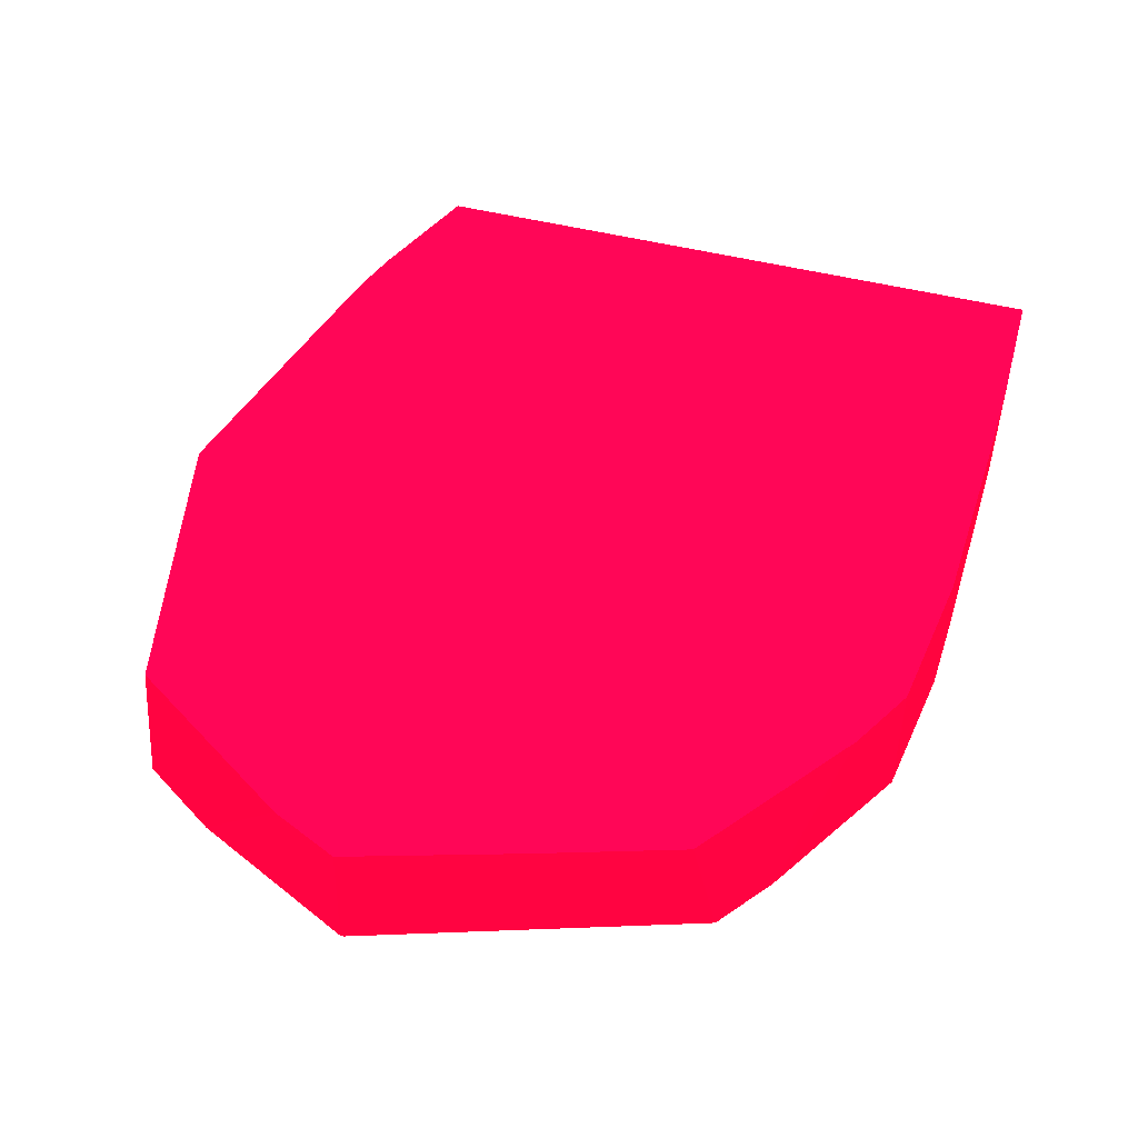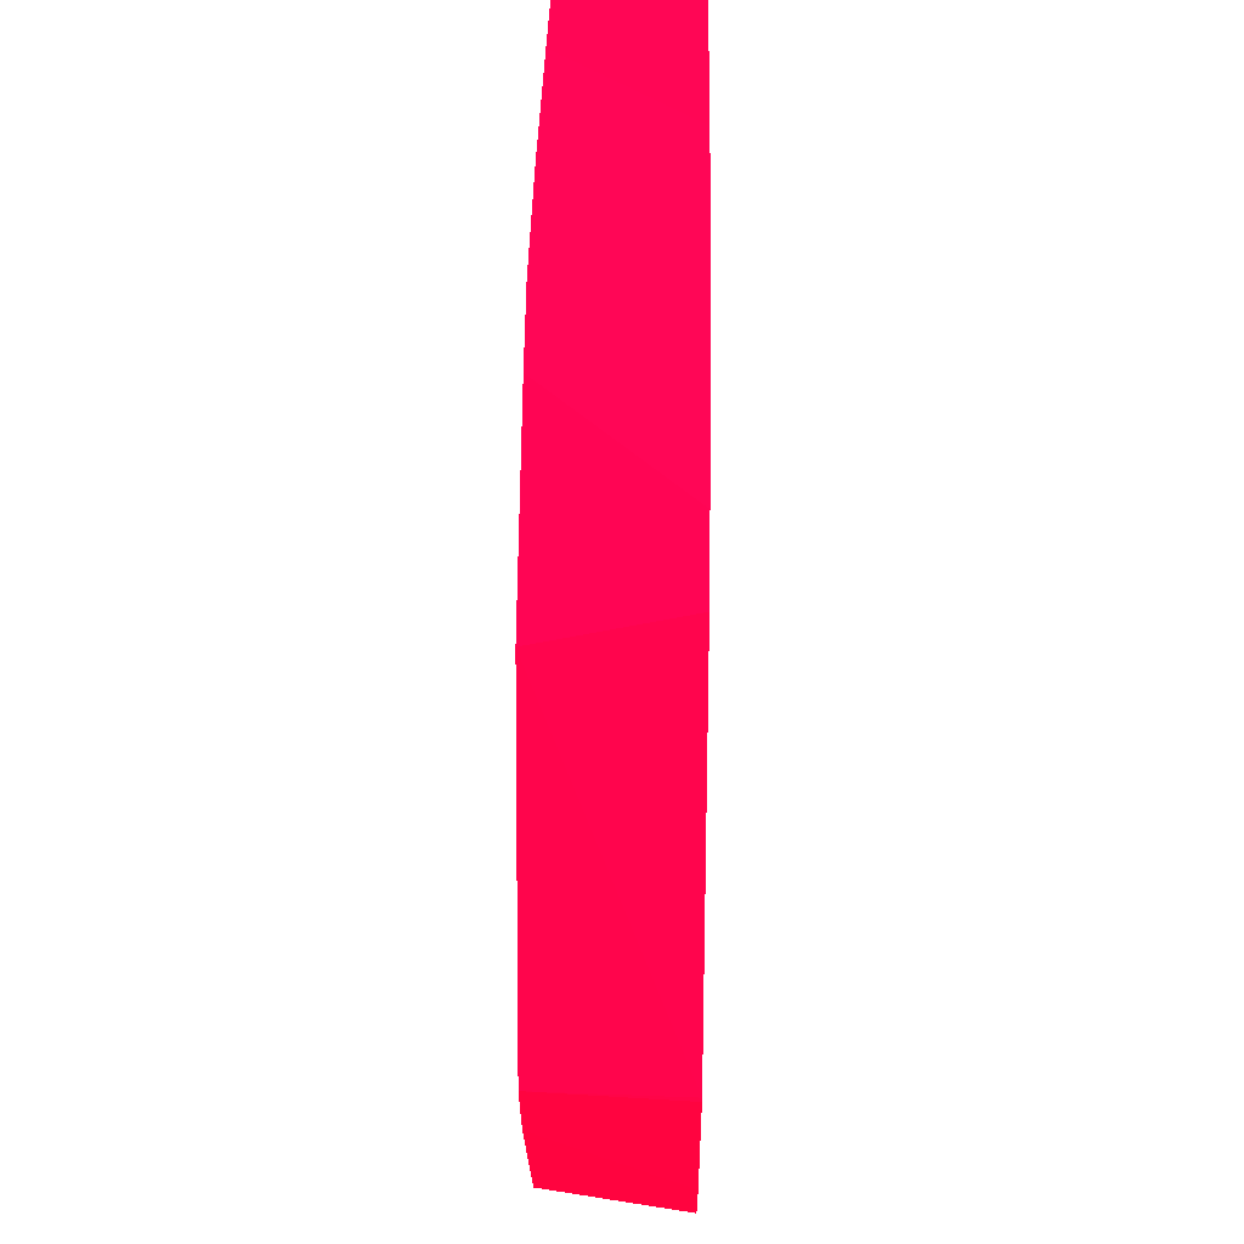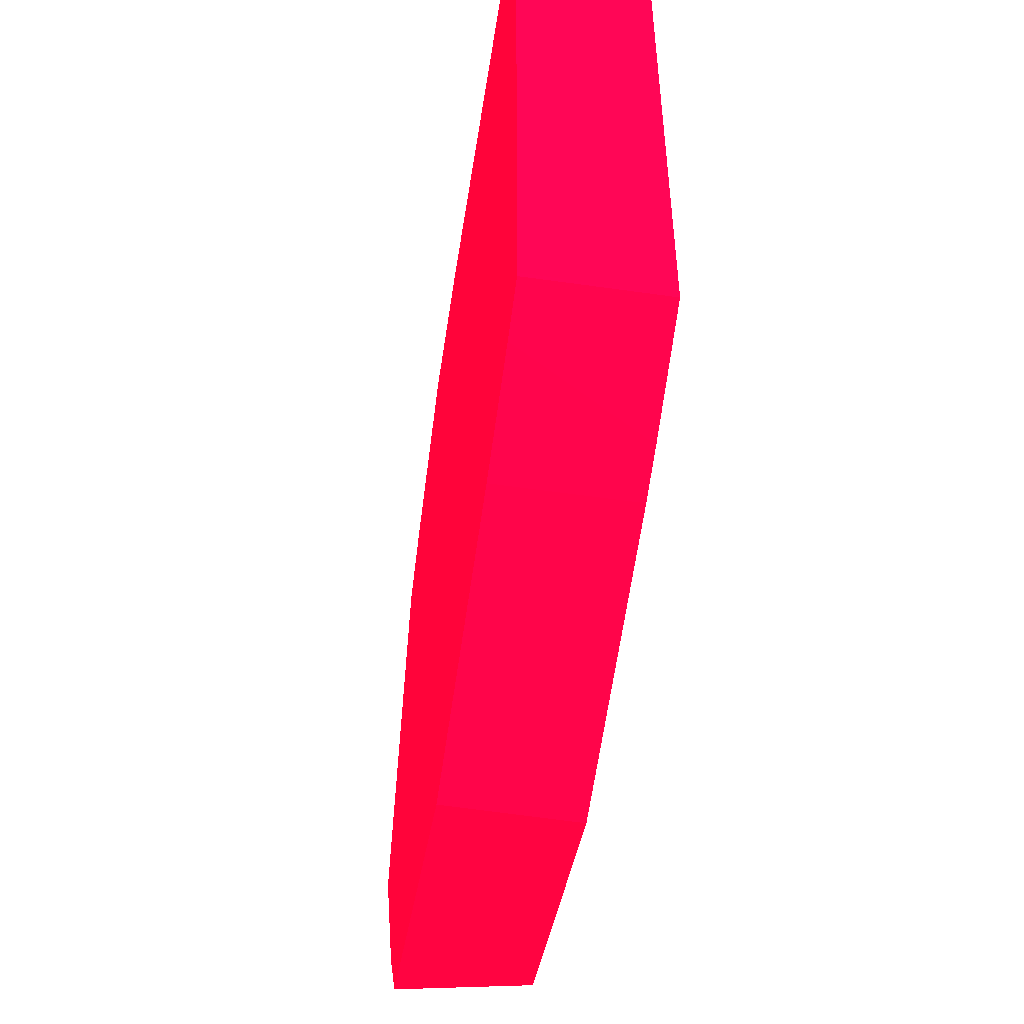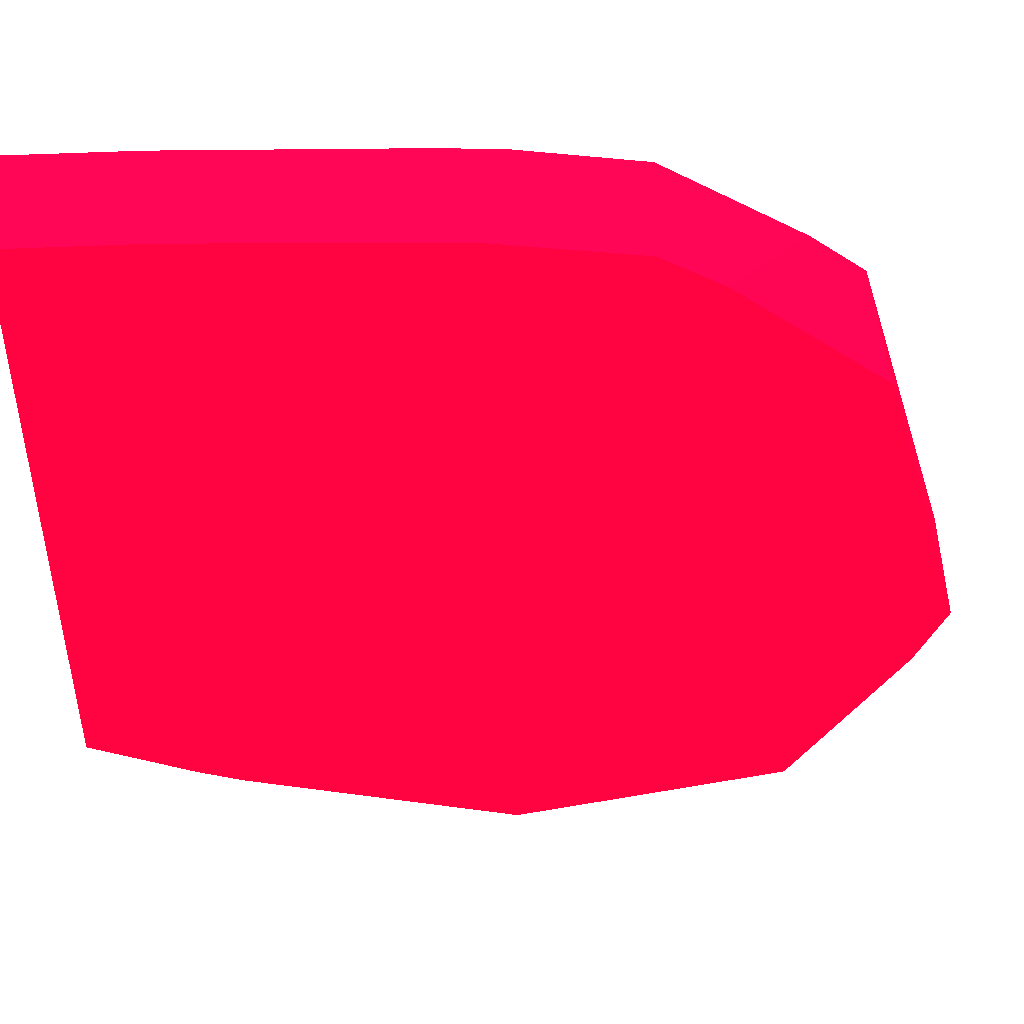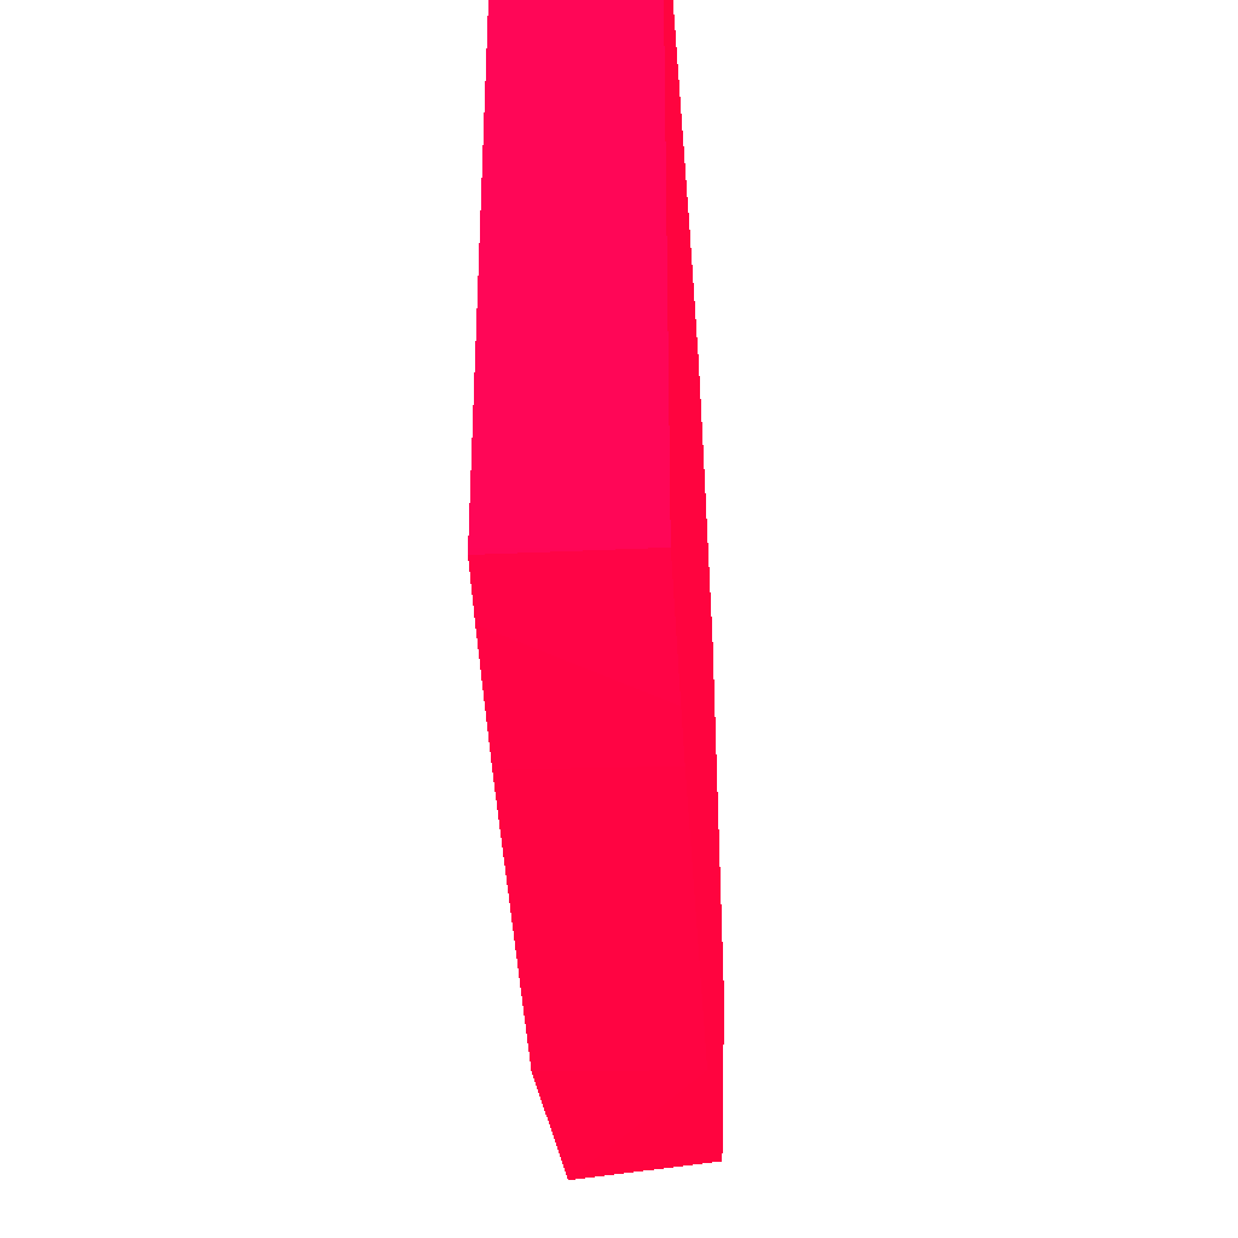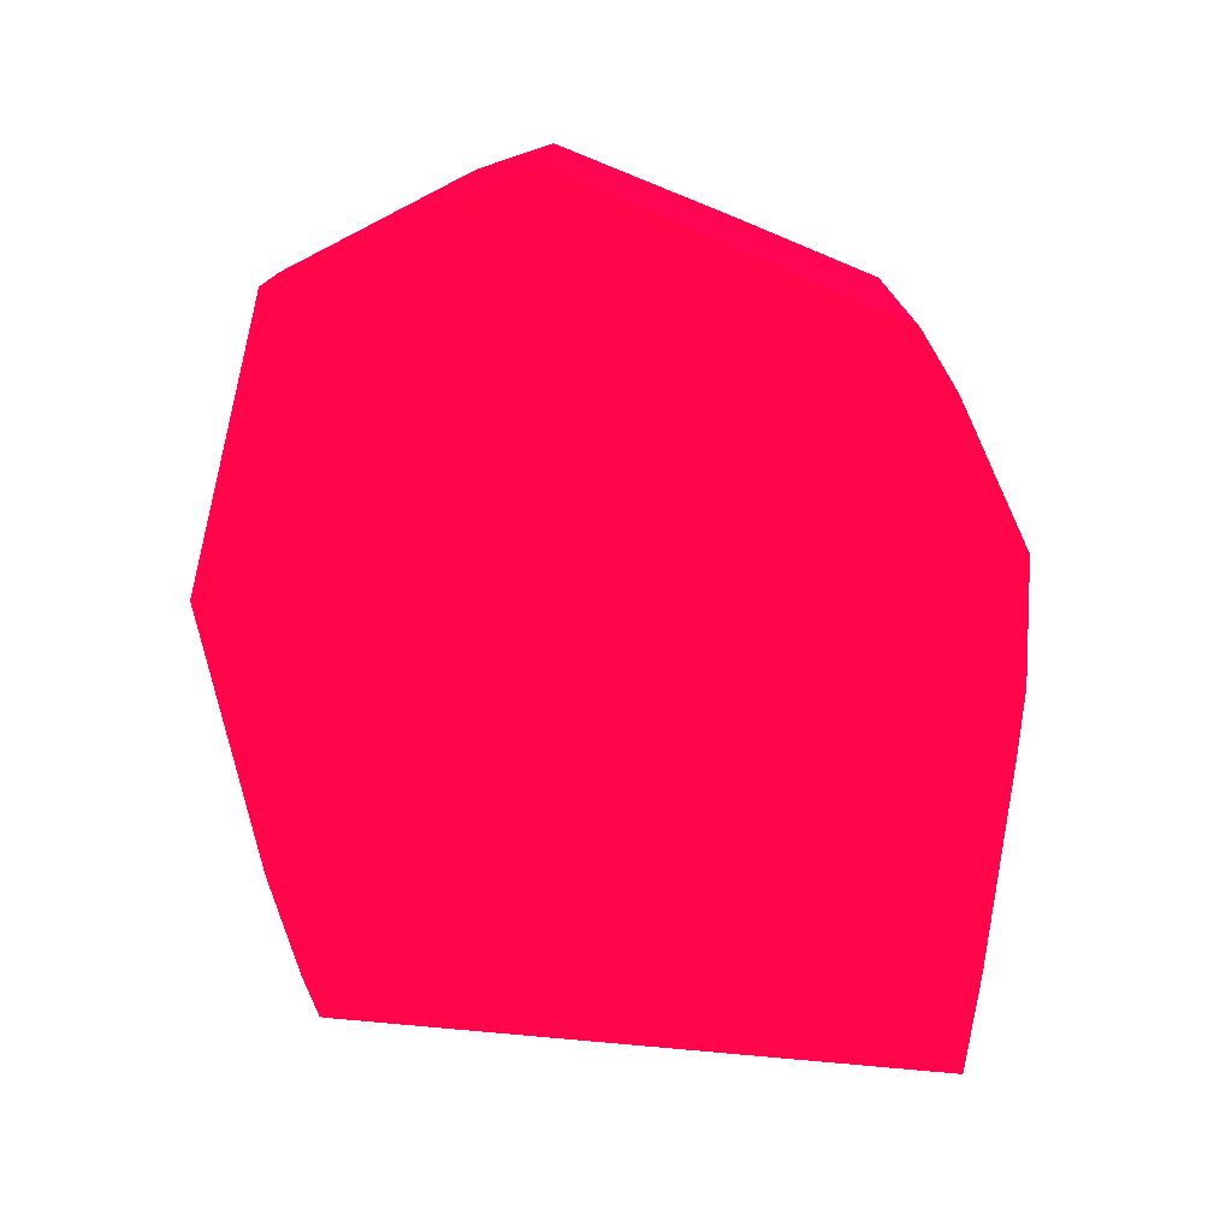
<metadata>
{"format":"obj","ext":"obj","renderer":"f3d","projection":"perspective","resolution":1024,"background":"white","views":[{"elev":50.4,"azim":-74.7,"up":"+Y"},{"elev":34.2,"azim":-88.9,"up":"+Z"},{"elev":-50.5,"azim":81.2,"up":"+Z"},{"elev":45.5,"azim":176.8,"up":"+Z"},{"elev":-34.8,"azim":94.1,"up":"+Z"},{"elev":-66.2,"azim":-96.0,"up":"+Y"}]}
</metadata>
<code>
v 2.204 -23.62 -1.727 0.9882 0.01176 0.1843
v 1.356 -23.97 -1.581 0.9882 0.01176 0.1843
v 1.419 -23.62 -1.574 0.9882 0.01176 0.1843
v 2.999 -23.62 -1.503 0.9882 0.01176 0.1843
v 2.204 -23.97 -1.718 0.9882 0.01176 0.1843
v 1.215 -23.97 -1.367 0.9882 0.01176 0.1843
v 1.1 -23.62 -1.092 0.9882 0.01176 0.1843
v 3.127 -23.62 -1.456 0.9882 0.01176 0.1843
v 3.296 -23.97 -1.377 0.9882 0.01176 0.1843
v 3.24 -23.97 -1.397 0.9882 0.01176 0.1843
v 2.991 -23.97 -1.49 0.9882 0.01176 0.1843
v 0.9936 -23.97 -0.9074 0.9882 0.01176 0.1843
v 1.014 -23.62 -0.9044 0.9882 0.01176 0.1843
v 3.427 -23.62 -1.322 0.9882 0.01176 0.1843
v 3.426 -23.97 -1.319 0.9882 0.01176 0.1843
v 0.9948 -23.97 -0.8974 0.9882 0.01176 0.1843
v 1.154 -23.62 -0.427 0.9882 0.01176 0.1843
v 3.427 -23.62 0.4849 0.9882 0.01176 0.1843
v 3.427 -23.97 -1.305 0.9882 0.01176 0.1843
v 1.29 -23.97 0.02918 0.9882 0.01176 0.1843
v 1.272 -23.62 -0.04118 0.9882 0.01176 0.1843
v 3.427 -23.97 0.4849 0.9882 0.01176 0.1843
v 3.086 -23.62 0.4849 0.9882 0.01176 0.1843
v 1.448 -23.97 0.1509 0.9882 0.01176 0.1843
v 1.705 -23.62 0.2918 0.9882 0.01176 0.1843
v 3.086 -23.97 0.4849 0.9882 0.01176 0.1843
v 2.816 -23.62 0.4765 0.9882 0.01176 0.1843
v 2.443 -23.97 0.465 0.9882 0.01176 0.1843
v 2.554 -23.97 0.4685 0.9882 0.01176 0.1843
v 1.852 -23.97 0.3985 0.9882 0.01176 0.1843
v 1.882 -23.62 0.3938 0.9882 0.01176 0.1843
v 2.286 -23.62 0.452 0.9882 0.01176 0.1843
v 2.224 -23.97 0.4548 0.9882 0.01176 0.1843
f 1 2 3
f 1 3 7
f 1 7 13
f 1 13 17
f 1 17 21
f 1 21 25
f 1 25 31
f 1 31 32
f 1 32 27
f 1 27 23
f 1 23 18
f 1 18 14
f 1 14 8
f 1 8 4
f 1 4 5
f 1 5 2
f 2 6 3
f 2 5 11
f 2 11 10
f 2 10 9
f 2 9 15
f 2 15 19
f 2 19 22
f 2 22 26
f 2 26 29
f 2 29 28
f 2 28 33
f 2 33 30
f 2 30 24
f 2 24 20
f 2 20 16
f 2 16 12
f 2 12 6
f 3 6 7
f 4 8 9
f 4 9 10
f 4 10 11
f 4 11 5
f 6 12 7
f 7 12 13
f 8 14 9
f 9 14 15
f 12 16 13
f 13 16 17
f 14 18 22
f 14 22 19
f 14 19 15
f 16 20 21
f 16 21 17
f 18 23 26
f 18 26 22
f 20 24 25
f 20 25 21
f 23 27 28
f 23 28 29
f 23 29 26
f 24 30 25
f 25 30 31
f 27 32 28
f 28 32 33
f 30 33 31
f 31 33 32

</code>
